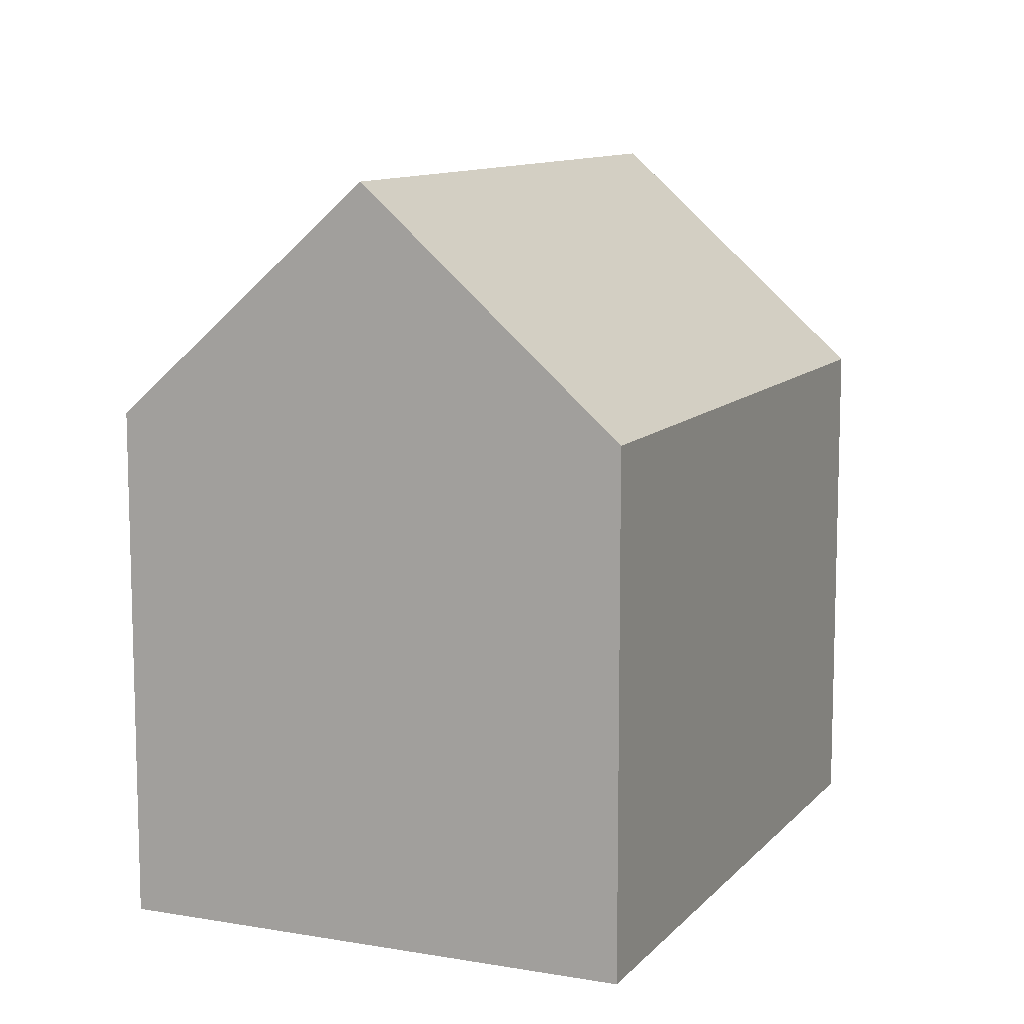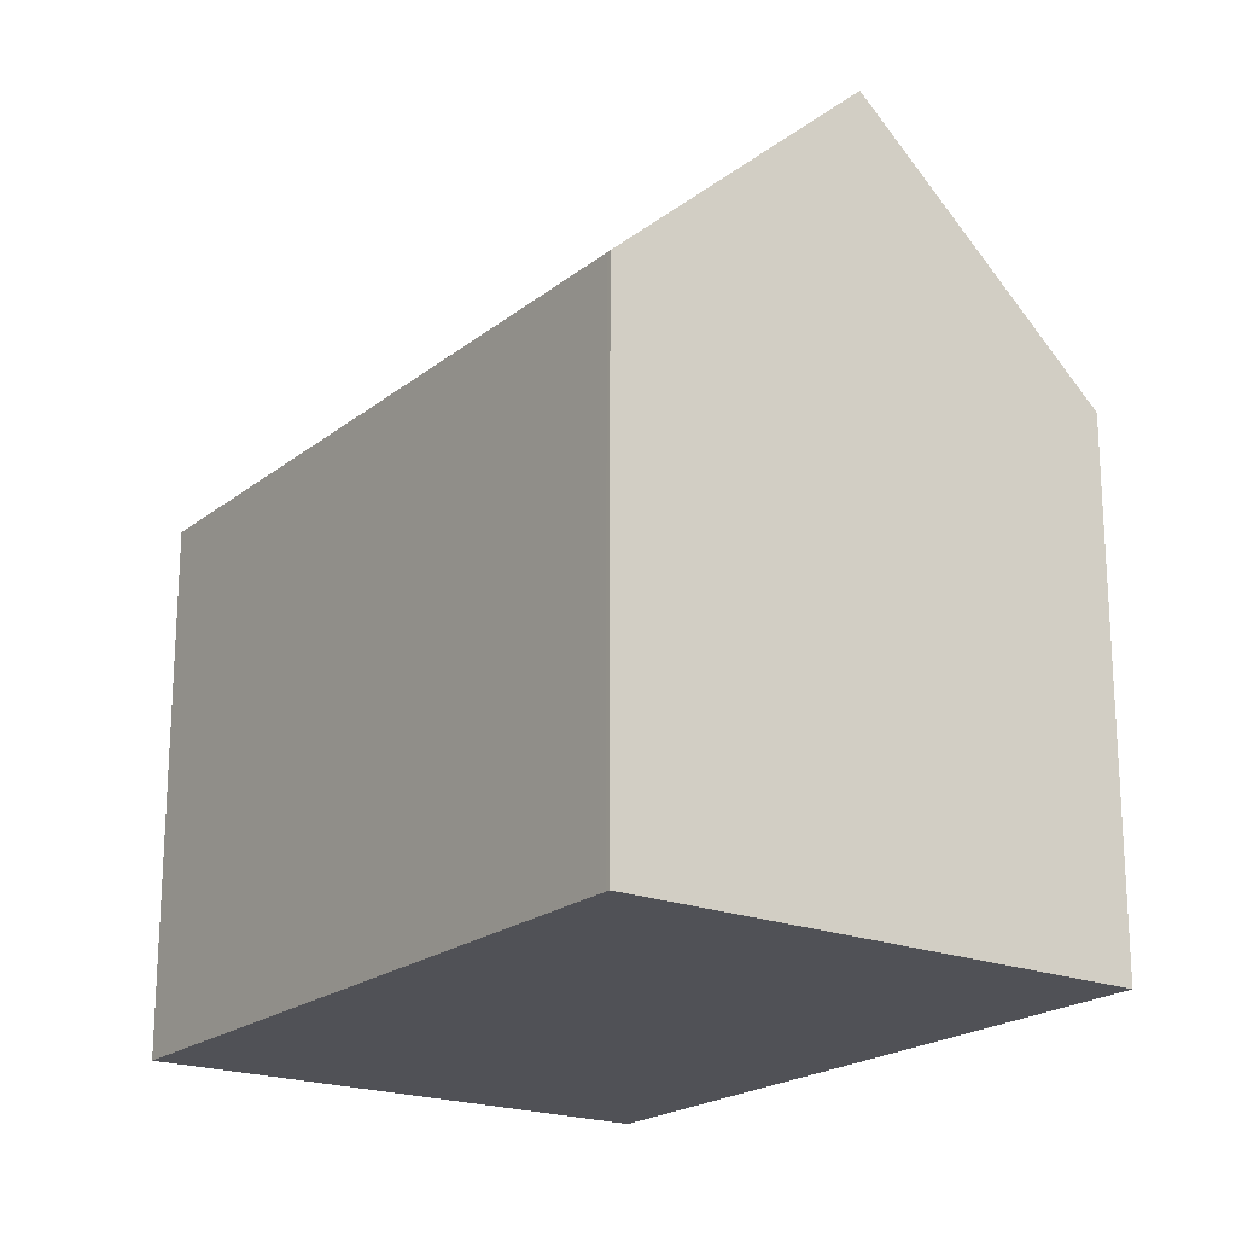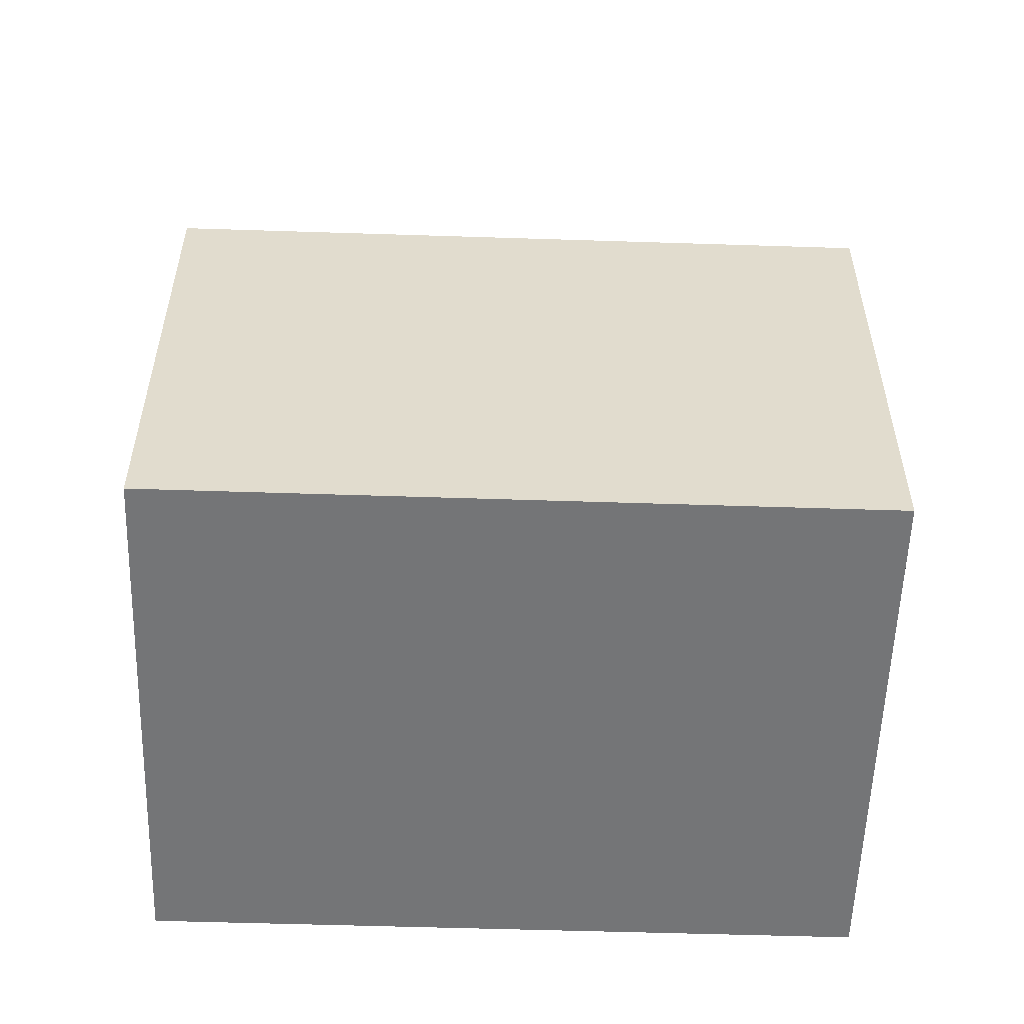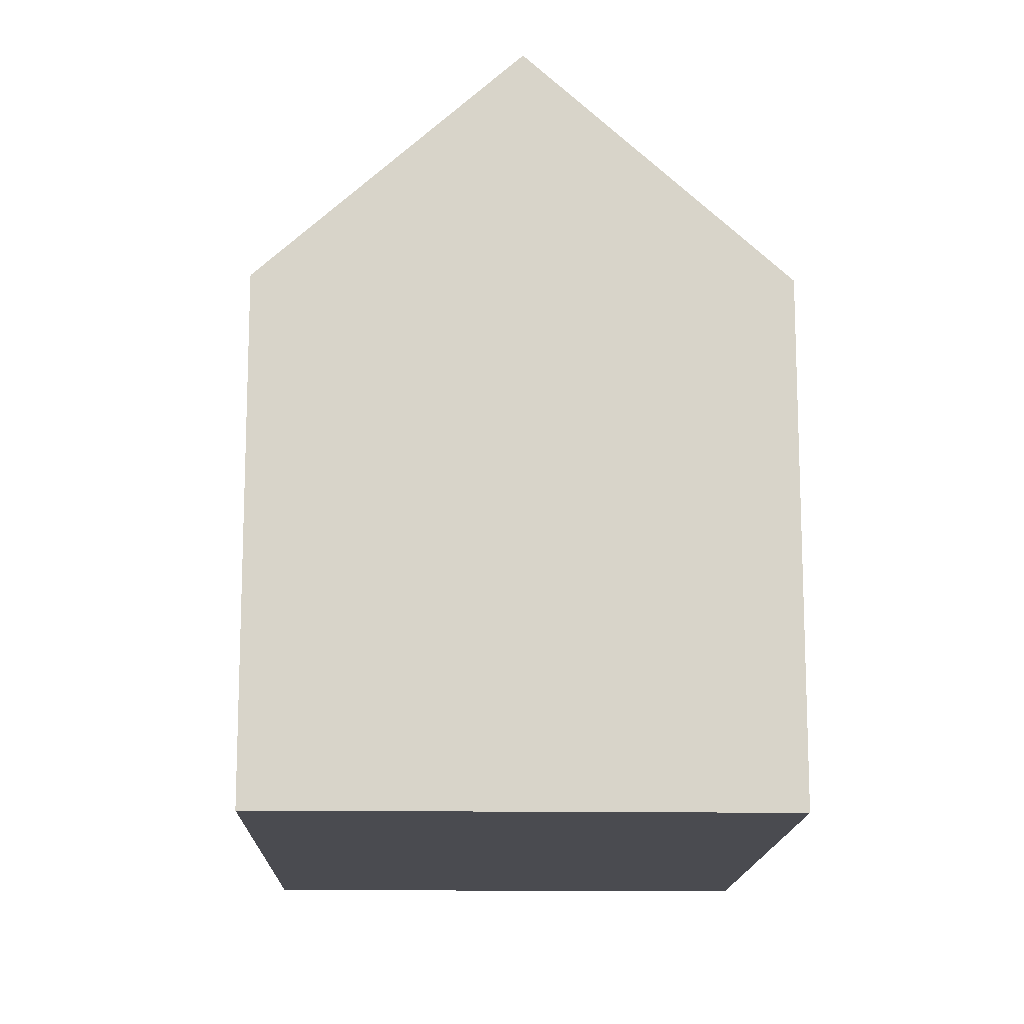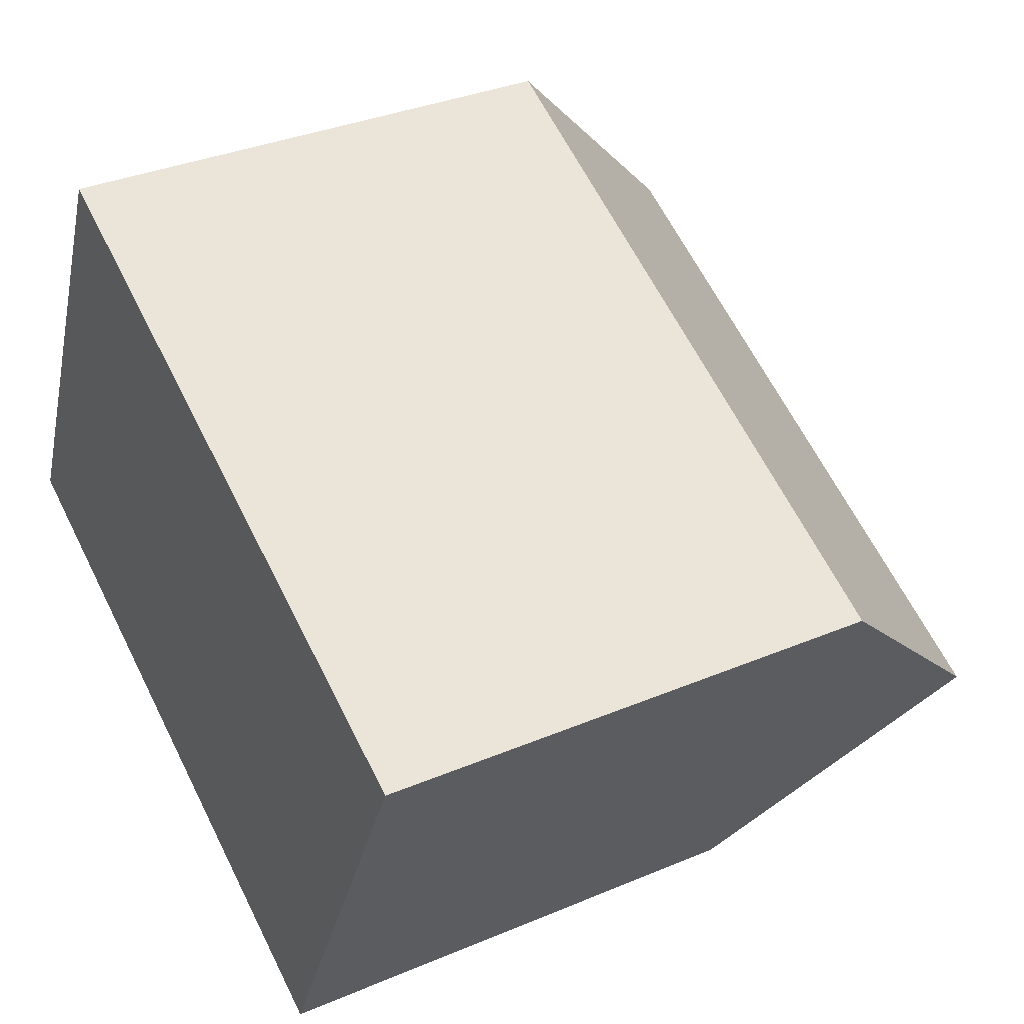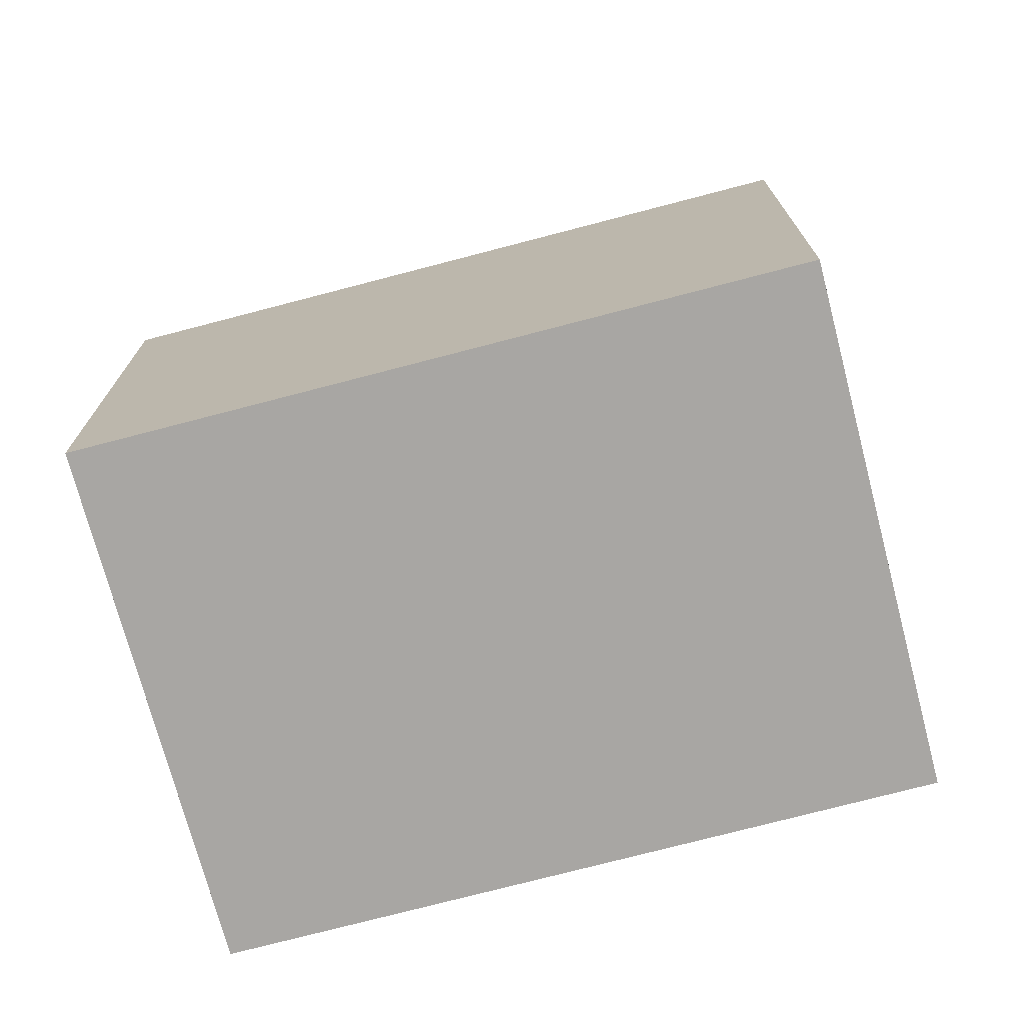
<metadata>
{"format":"obj","ext":"obj","renderer":"f3d","projection":"perspective","resolution":1024,"background":"white","views":[{"elev":10.6,"azim":138.9,"up":"+Y"},{"elev":-20.5,"azim":79.8,"up":"+Y"},{"elev":-56.5,"azim":23.3,"up":"+Y"},{"elev":-14.5,"azim":113.7,"up":"+Y"},{"elev":34.5,"azim":60.4,"up":"+Z"},{"elev":-74.3,"azim":39.9,"up":"+Y"}]}
</metadata>
<code>
v  16.06 15.93 -1.38
v  18.37 10.97 3.704
v  18.46 10.97 3.662
v  4.685 10.97 10.16
v  2.346 15.93 5.085
v  13.66 10.98 -6.415
v  0 10.96 6.709e-16
v  13.66 3.928e-16 -6.415
v  0 0 0
v  4.685 -6.219e-16 10.16
v  2.346 -3.114e-16 5.085
v  18.37 -2.268e-16 3.704
v  18.46 -2.242e-16 3.662
v  16.06 8.45e-17 -1.38
g defaultobject
f 1 2 3
f 2 1 4
f 4 1 5
f 6 5 1
f 5 6 7
f 8 7 6
f 7 8 9
f 7 4 5
f 4 7 9
f 4 9 10
f 10 9 11
f 10 2 4
f 2 10 12
f 2 12 3
f 3 12 13
f 3 6 1
f 6 3 8
f 8 3 14
f 14 3 13
f 11 12 10
f 12 11 9
f 12 9 8
f 12 8 13
f 13 8 14

</code>
